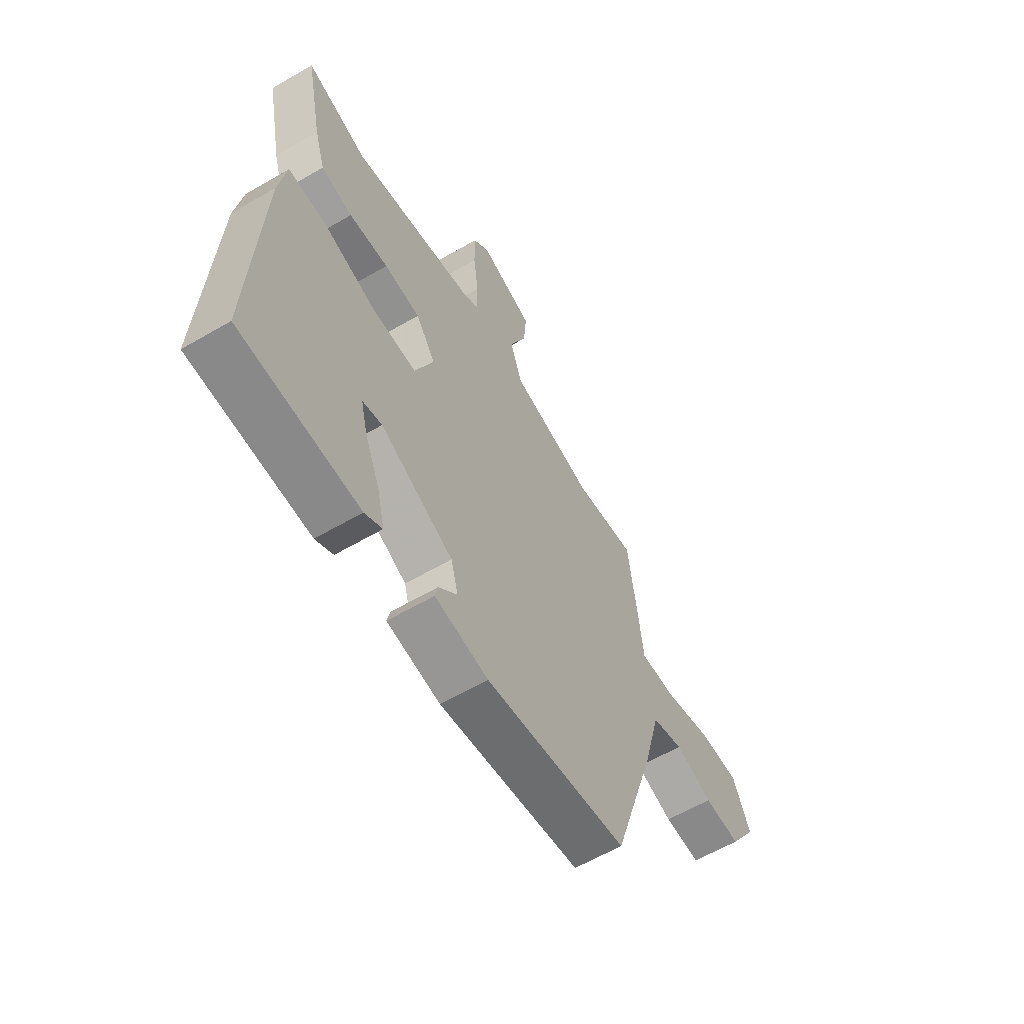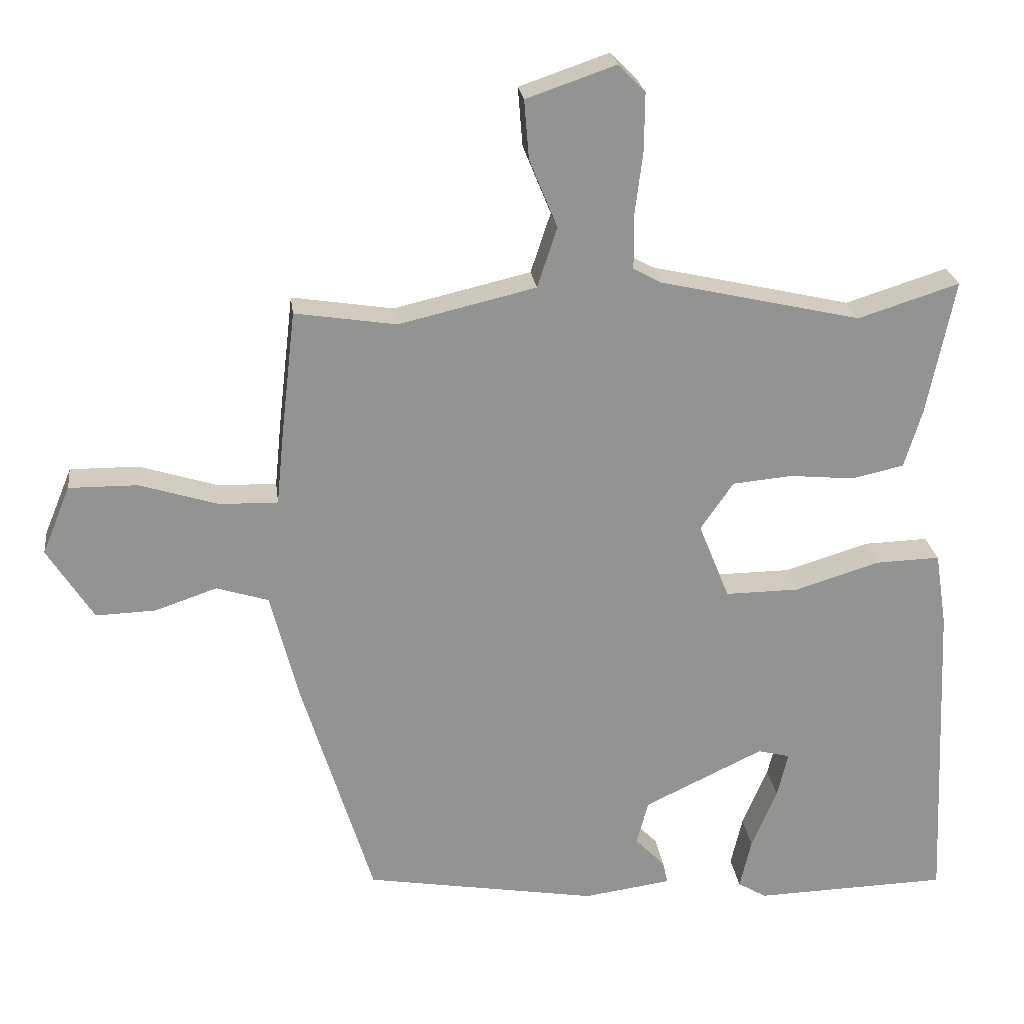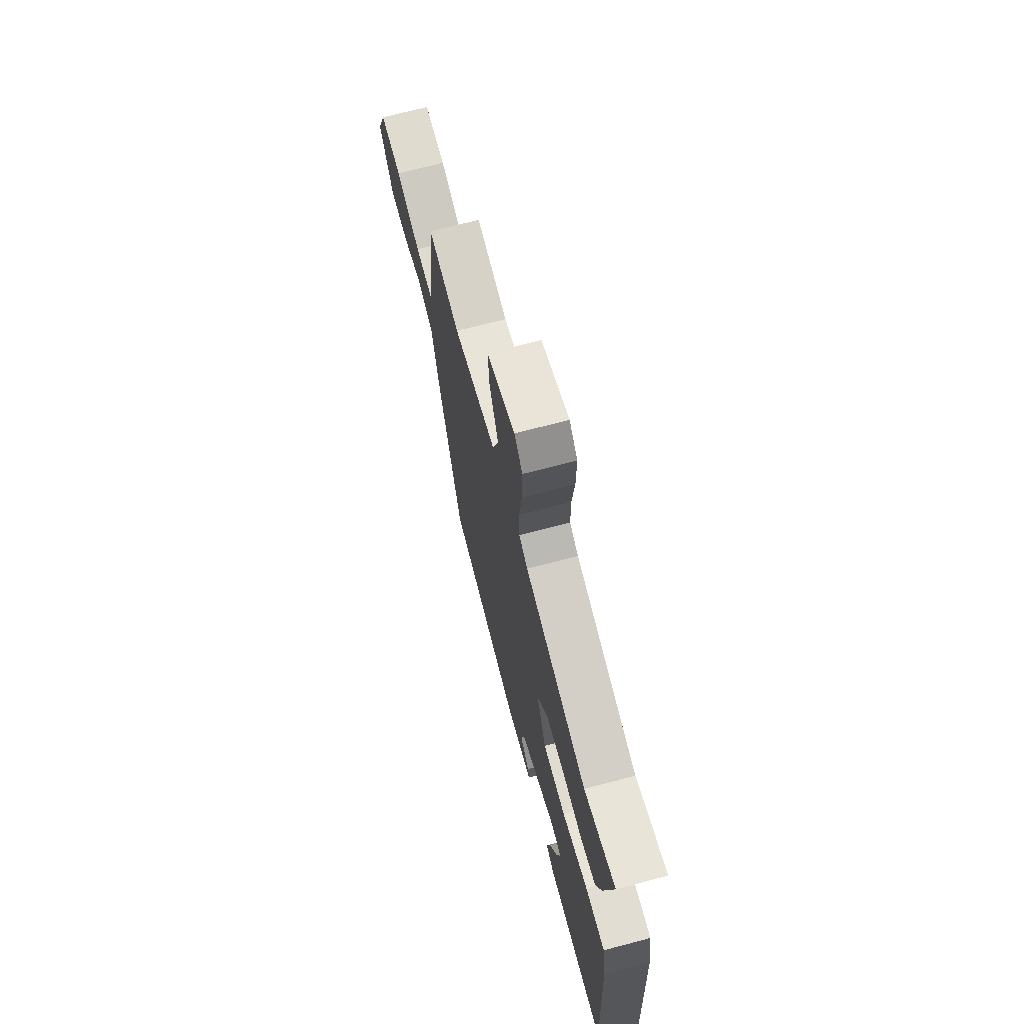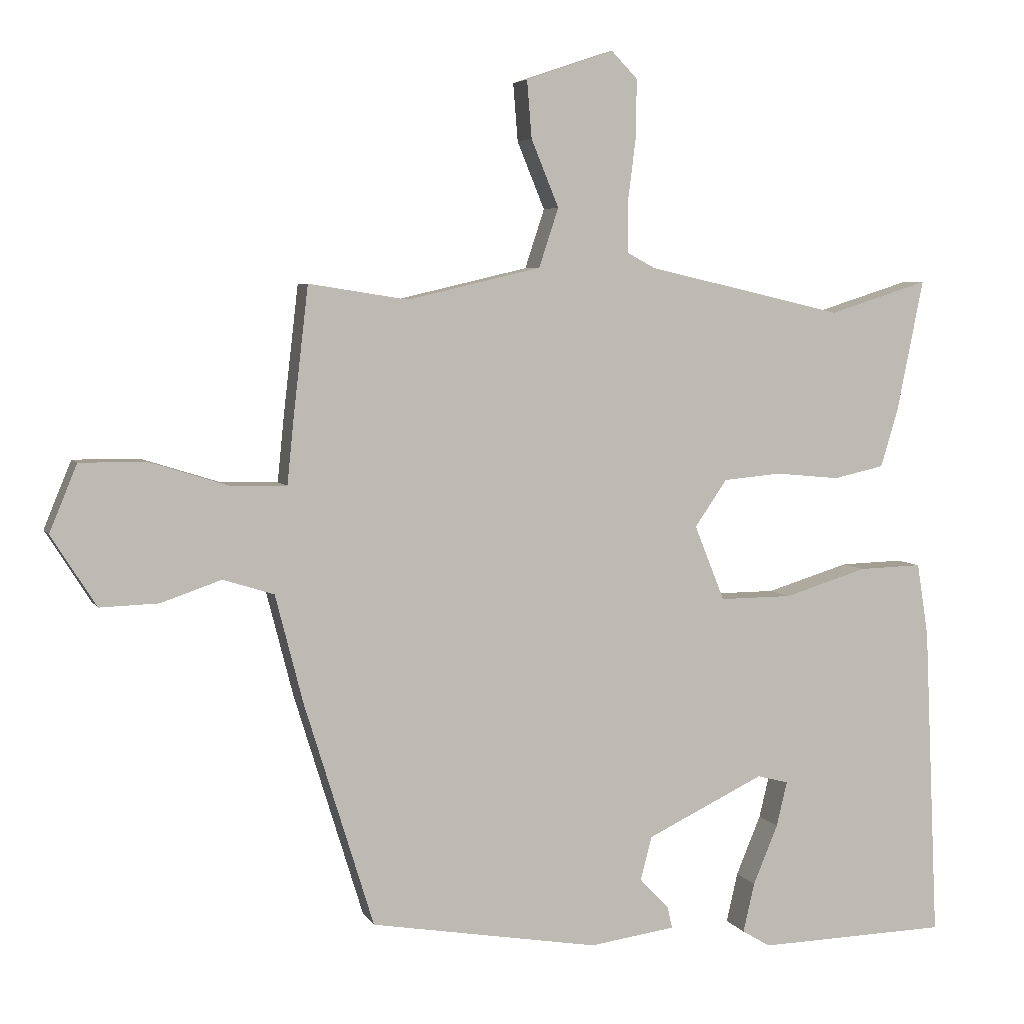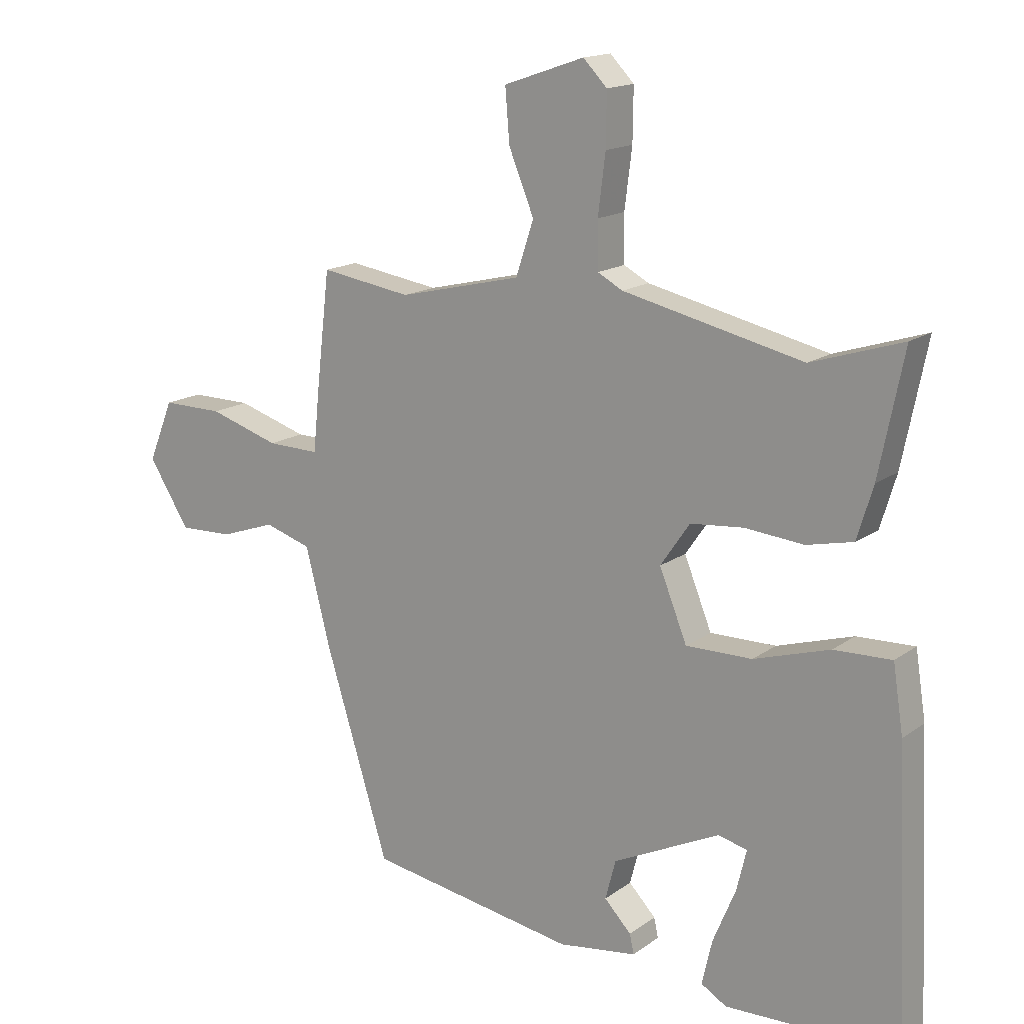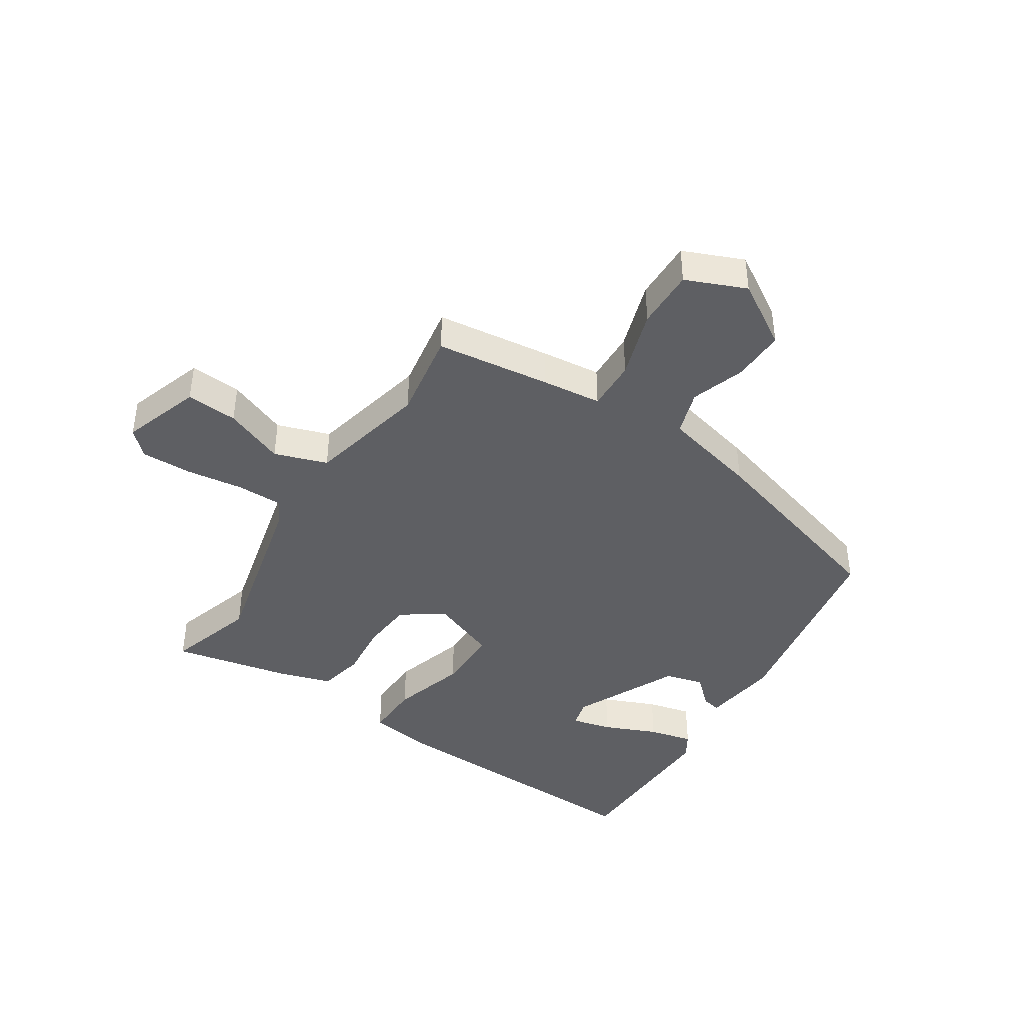
<metadata>
{"format":"obj","ext":"obj","renderer":"f3d","projection":"perspective","resolution":1024,"background":"white","views":[{"elev":-61.7,"azim":-59.4,"up":"+Z"},{"elev":23.8,"azim":172.9,"up":"+Z"},{"elev":69.9,"azim":-104.8,"up":"+Z"},{"elev":4.9,"azim":163.2,"up":"+Z"},{"elev":15.7,"azim":-145.5,"up":"+Z"},{"elev":-41.8,"azim":57.6,"up":"+Y"}]}
</metadata>
<code>
v 0.351 0.07 -0.439
v 0.01 0.07 -0.496
v -0.118 0.07 -0.478
v -0.111 0.07 -0.446
v -0.067 0.07 -0.4
v -0.084 0.07 -0.335
v -0.259 0.07 -0.251
v -0.306 0.07 -0.263
v -0.29 0.07 -0.33
v -0.253 0.07 -0.419
v -0.236 0.07 -0.493
v -0.278 0.07 -0.518
v -0.562 0.07 -0.51
v -0.541 0.07 -0.041
v -0.524 0.07 0.068
v -0.43 0.07 0.065
v -0.306 0.07 0.027
v -0.198 0.07 0.026
v -0.153 0.07 0.138
v -0.201 0.07 0.208
v -0.288 0.07 0.216
v -0.383 0.07 0.207
v -0.459 0.07 0.224
v -0.485 0.07 0.31
v -0.525 0.07 0.508
v -0.377 0.07 0.461
v -0.084 0.07 0.528
v -0.043 0.07 0.55
v -0.042 0.07 0.626
v -0.054 0.07 0.722
v -0.055 0.07 0.807
v -0.016 0.07 0.847
v 0.115 0.07 0.802
v 0.108 0.07 0.716
v 0.067 0.07 0.616
v 0.096 0.07 0.528
v 0.296 0.07 0.481
v 0.444 0.07 0.504
v 0.466 0.07 0.314
v 0.476 0.07 0.214
v 0.561 0.07 0.216
v 0.676 0.07 0.252
v 0.776 0.07 0.253
v 0.817 0.07 0.153
v 0.75 0.07 0.047
v 0.662 0.07 0.05
v 0.572 0.07 0.081
v 0.496 0.07 0.057
v 0.455 0.07 -0.103
v 0.351 0 -0.439
v 0.01 0 -0.496
v -0.118 0 -0.478
v -0.111 0 -0.446
v -0.067 0 -0.4
v -0.084 0 -0.335
v -0.259 0 -0.251
v -0.306 0 -0.263
v -0.29 0 -0.33
v -0.253 0 -0.419
v -0.236 0 -0.493
v -0.278 0 -0.518
v -0.562 0 -0.51
v -0.541 0 -0.041
v -0.524 0 0.068
v -0.43 0 0.065
v -0.306 0 0.027
v -0.198 0 0.026
v -0.153 0 0.138
v -0.201 0 0.208
v -0.288 0 0.216
v -0.383 0 0.207
v -0.459 0 0.224
v -0.485 0 0.31
v -0.525 0 0.508
v -0.377 0 0.461
v -0.084 0 0.528
v -0.043 0 0.55
v -0.042 0 0.626
v -0.054 0 0.722
v -0.055 0 0.807
v -0.016 0 0.847
v 0.115 0 0.802
v 0.108 0 0.716
v 0.067 0 0.616
v 0.096 0 0.528
v 0.296 0 0.481
v 0.444 0 0.504
v 0.466 0 0.314
v 0.476 0 0.214
v 0.561 0 0.216
v 0.676 0 0.252
v 0.776 0 0.253
v 0.817 0 0.153
v 0.75 0 0.047
v 0.662 0 0.05
v 0.572 0 0.081
v 0.496 0 0.057
v 0.455 0 -0.103
f 48 49 1 2
f 44 45 46 47
f 42 43 44 47
f 41 42 47 48
f 40 41 48 2
f 37 38 39 40
f 36 37 40 2
f 32 33 34 35
f 29 30 31 32
f 28 29 32 35
f 23 24 25 26
f 21 22 23 26
f 20 21 26 27
f 19 20 27 28
f 14 15 16 17
f 14 17 18
f 13 14 18
f 9 10 11 12
f 8 9 12 13
f 2 3 4 5
f 2 5 6
f 36 2 6
f 19 28 35 36
f 18 19 36 6
f 8 13 18
f 7 8 18
f 6 7 18
f 51 50 98 97
f 96 95 94 93
f 96 93 92 91
f 97 96 91 90
f 51 97 90 89
f 89 88 87 86
f 51 89 86 85
f 84 83 82 81
f 81 80 79 78
f 84 81 78 77
f 75 74 73 72
f 75 72 71 70
f 76 75 70 69
f 77 76 69 68
f 66 65 64 63
f 67 66 63
f 67 63 62
f 61 60 59 58
f 62 61 58 57
f 54 53 52 51
f 55 54 51
f 55 51 85
f 85 84 77 68
f 55 85 68 67
f 67 62 57
f 67 57 56
f 67 56 55
f 1 50 51 2
f 2 51 52 3
f 3 52 53 4
f 4 53 54 5
f 5 54 55 6
f 6 55 56 7
f 7 56 57 8
f 8 57 58 9
f 9 58 59 10
f 10 59 60 11
f 11 60 61 12
f 12 61 62 13
f 13 62 63 14
f 14 63 64 15
f 15 64 65 16
f 16 65 66 17
f 17 66 67 18
f 18 67 68 19
f 19 68 69 20
f 20 69 70 21
f 21 70 71 22
f 22 71 72 23
f 23 72 73 24
f 24 73 74 25
f 25 74 75 26
f 26 75 76 27
f 27 76 77 28
f 28 77 78 29
f 29 78 79 30
f 30 79 80 31
f 31 80 81 32
f 32 81 82 33
f 33 82 83 34
f 34 83 84 35
f 35 84 85 36
f 36 85 86 37
f 37 86 87 38
f 38 87 88 39
f 39 88 89 40
f 40 89 90 41
f 41 90 91 42
f 42 91 92 43
f 43 92 93 44
f 44 93 94 45
f 45 94 95 46
f 46 95 96 47
f 47 96 97 48
f 48 97 98 49
f 49 98 50 1

</code>
